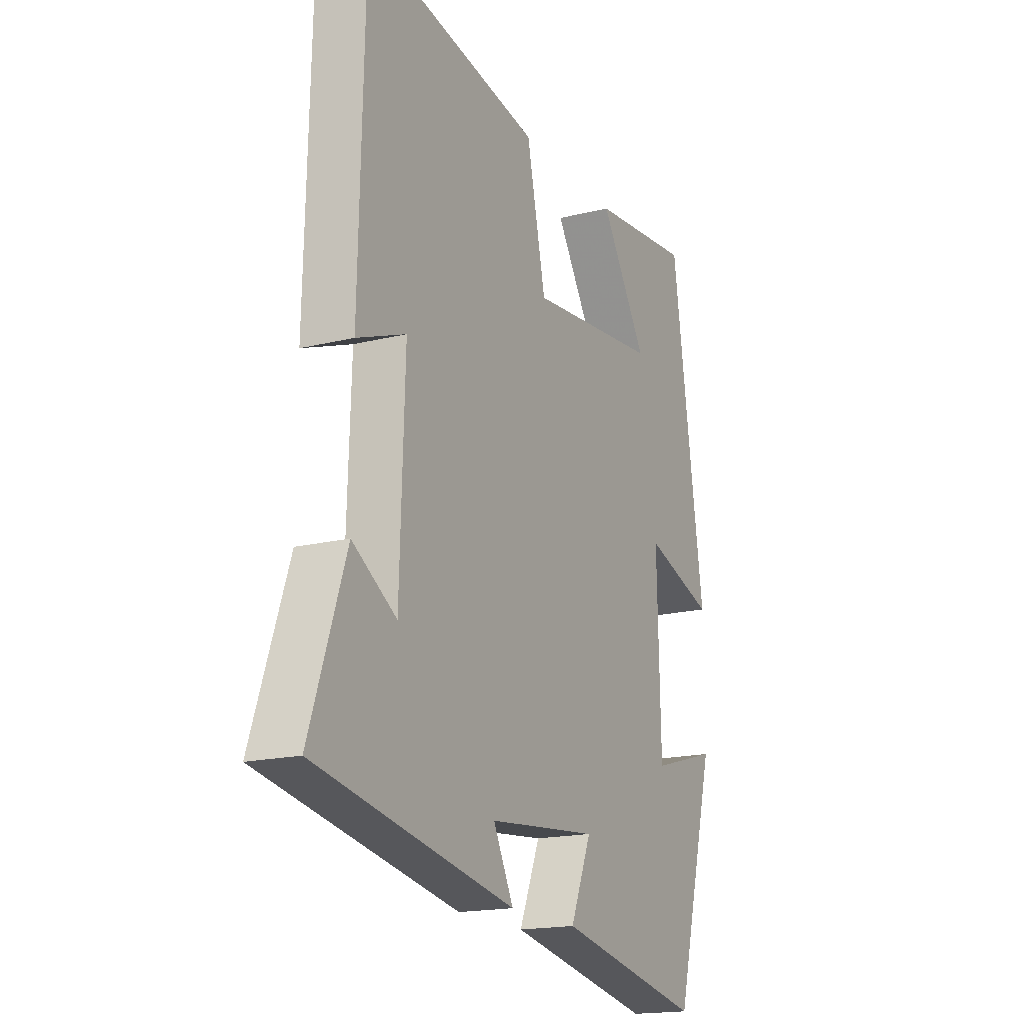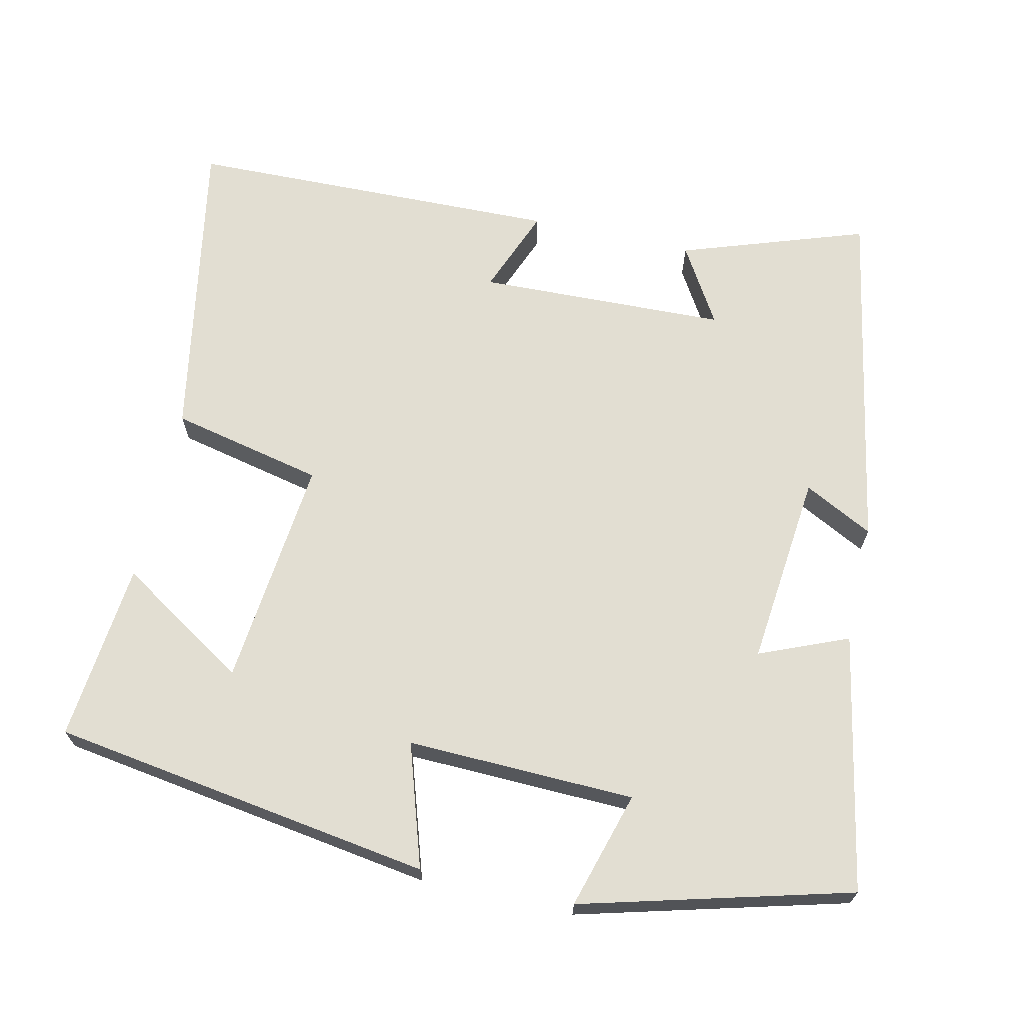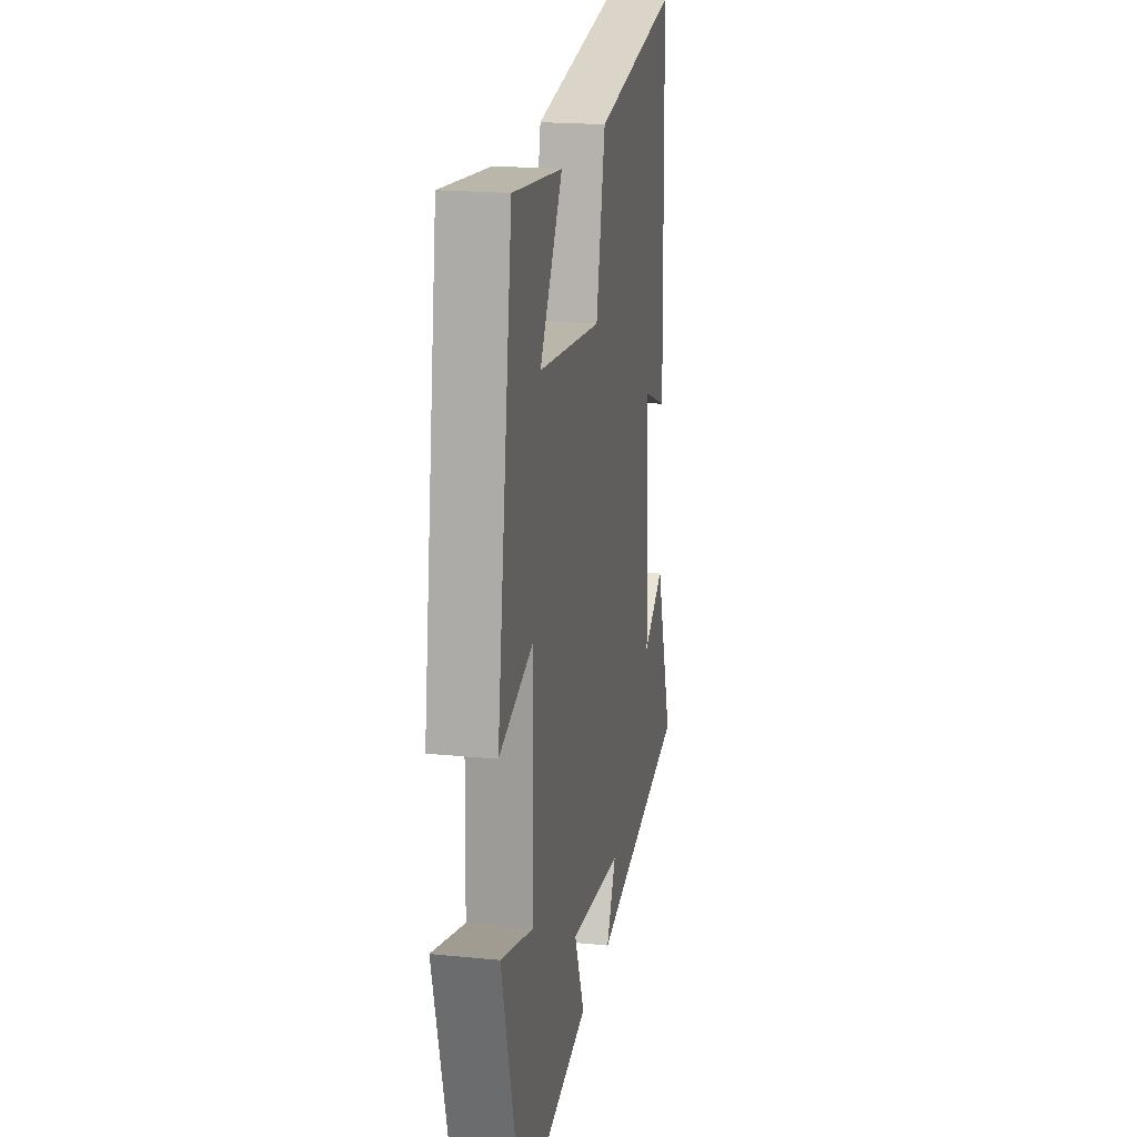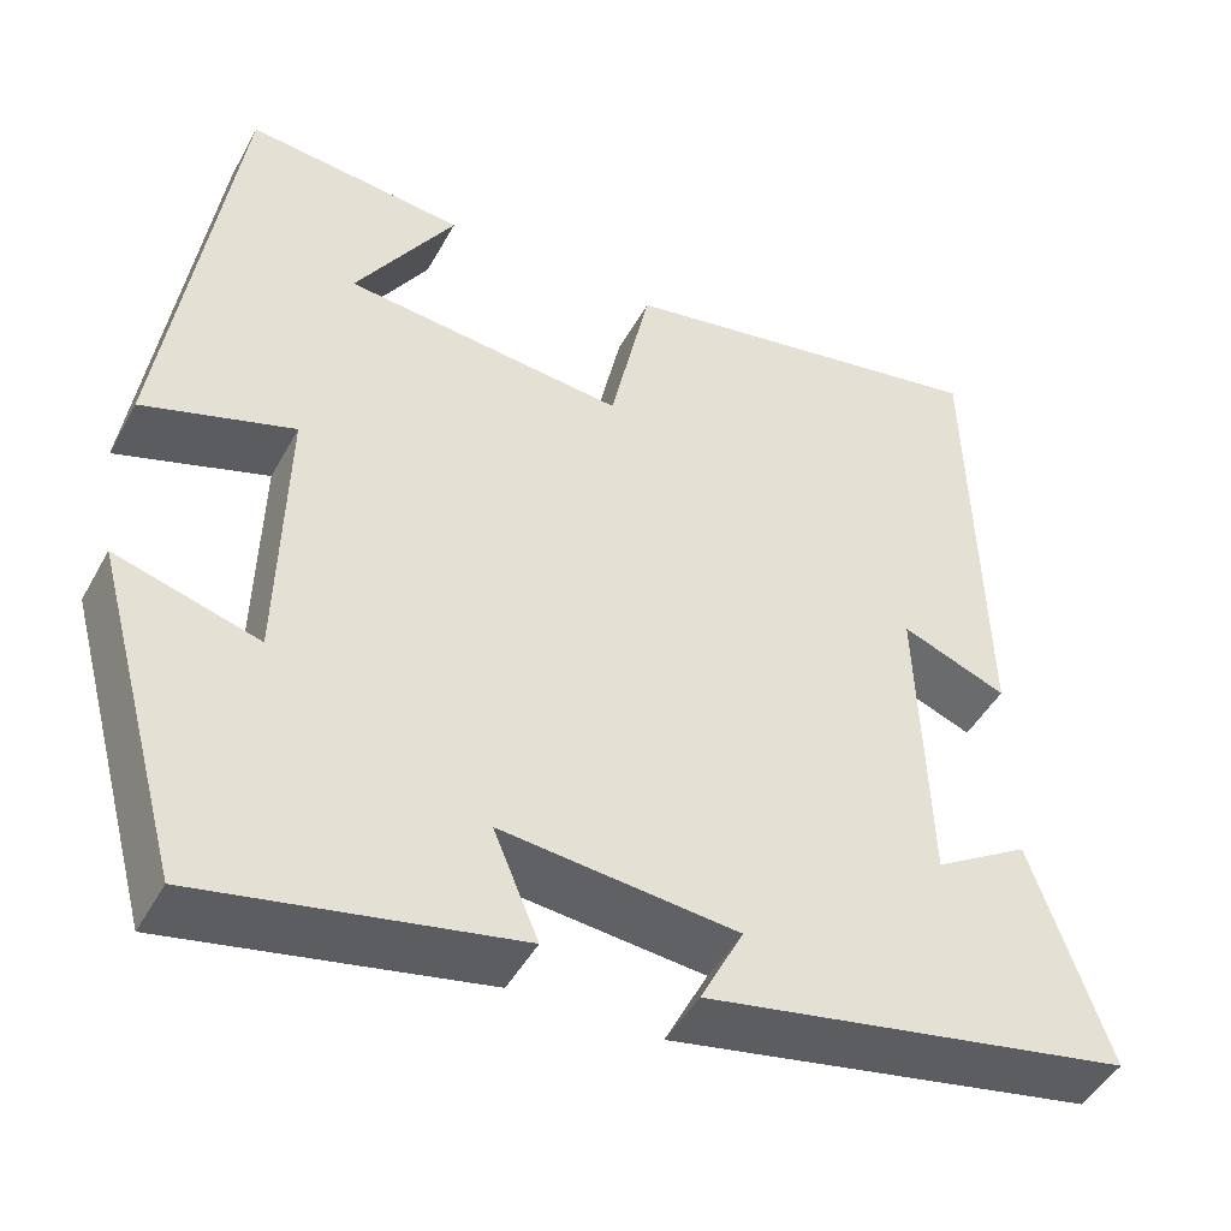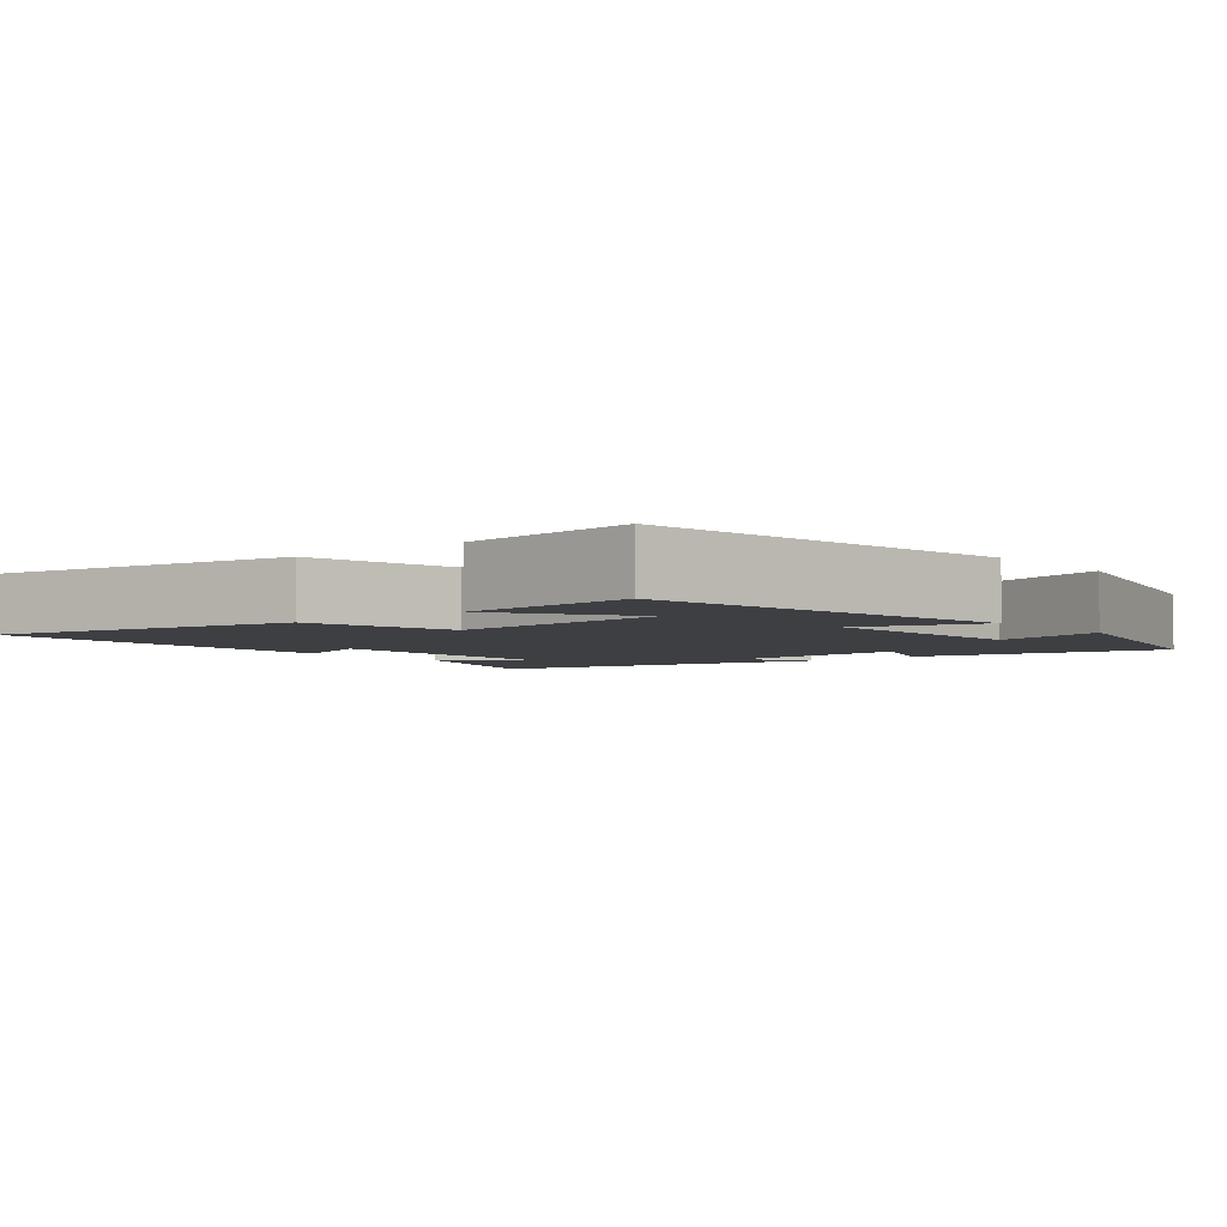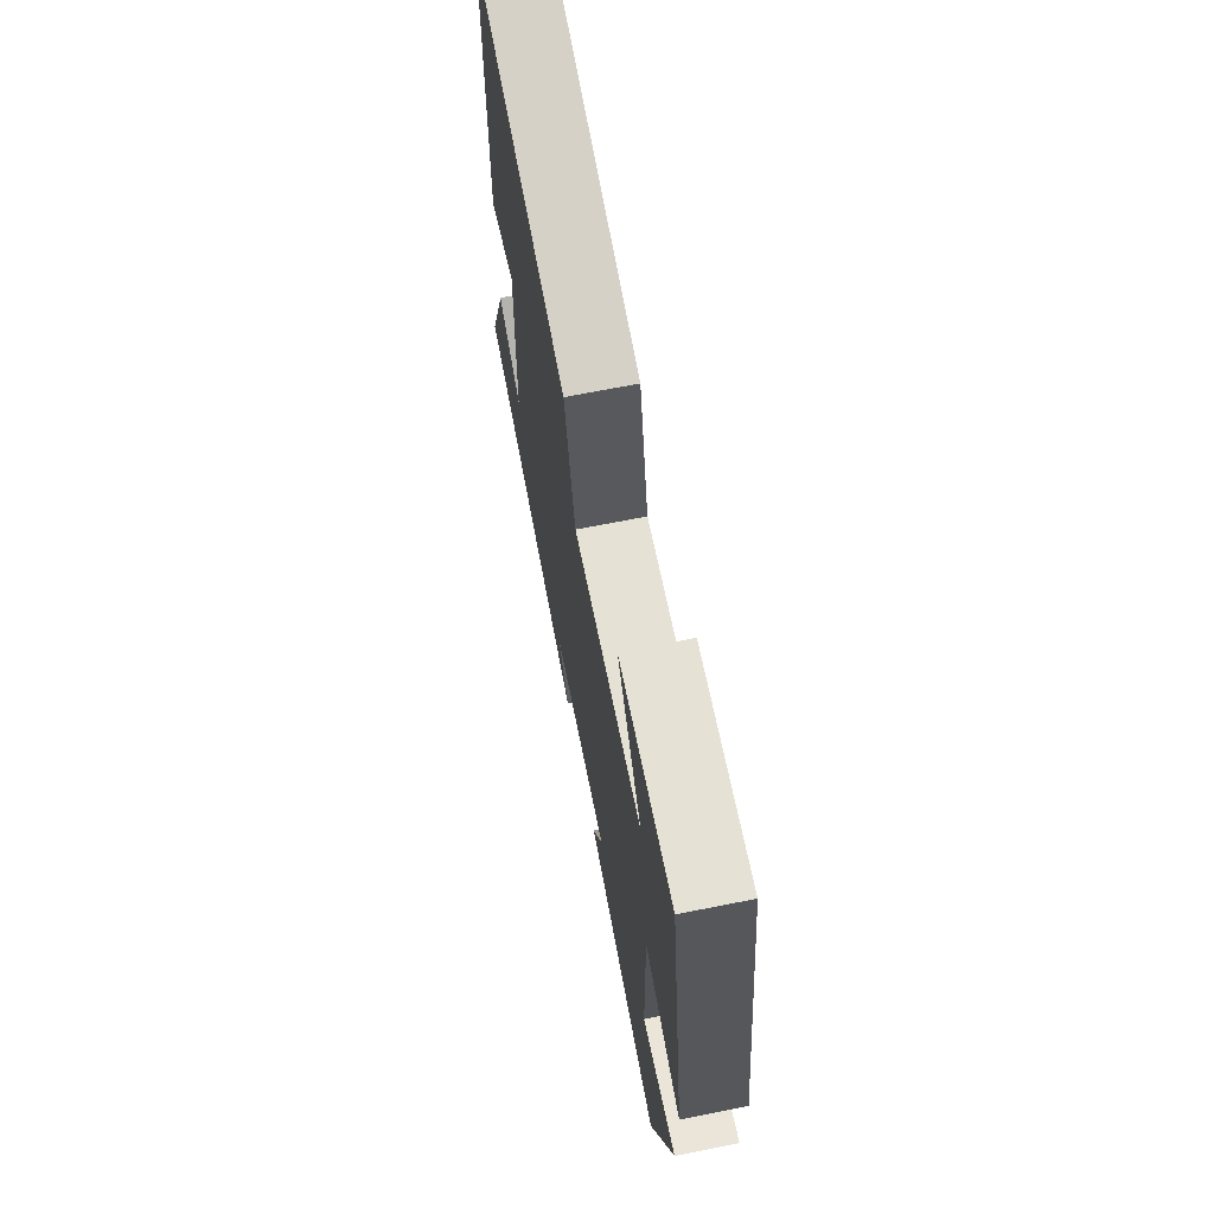
<metadata>
{"format":"obj","ext":"obj","renderer":"f3d","projection":"perspective","resolution":1024,"background":"white","views":[{"elev":-17.5,"azim":-63.7,"up":"+Z"},{"elev":68.0,"azim":102.8,"up":"+Y"},{"elev":19.5,"azim":100.6,"up":"+Z"},{"elev":-46.3,"azim":152.6,"up":"+Z"},{"elev":-4.0,"azim":40.1,"up":"+Y"},{"elev":69.7,"azim":78.8,"up":"+Z"}]}
</metadata>
<code>
v -0.586 0.07 -0.41
v -0.5 0.07 -0.16
v -0.395 0.07 -0.224
v -0.383 0.07 0.114
v -0.5 0.07 0.068
v -0.487 0.07 0.576
v -0.066 0.07 0.5
v -0.021 0.07 0.293
v 0.291 0.07 0.325
v 0.18 0.07 0.5
v 0.423 0.07 0.525
v 0.5 0.07 0.006
v 0.333 0.07 0.06
v 0.341 0.07 -0.25
v 0.5 0.07 -0.204
v 0.401 0.07 -0.569
v 0.052 0.07 -0.5
v 0.102 0.07 -0.38
v -0.16 0.07 -0.406
v -0.112 0.07 -0.5
v -0.586 0 -0.41
v -0.5 0 -0.16
v -0.395 0 -0.224
v -0.383 0 0.114
v -0.5 0 0.068
v -0.487 0 0.576
v -0.066 0 0.5
v -0.021 0 0.293
v 0.291 0 0.325
v 0.18 0 0.5
v 0.423 0 0.525
v 0.5 0 0.006
v 0.333 0 0.06
v 0.341 0 -0.25
v 0.5 0 -0.204
v 0.401 0 -0.569
v 0.052 0 -0.5
v 0.102 0 -0.38
v -0.16 0 -0.406
v -0.112 0 -0.5
f 1 2 3
f 20 1 3
f 19 20 3
f 18 19 3 4
f 16 17 18
f 15 16 18
f 14 15 18
f 13 14 18 4
f 11 12 13
f 9 10 11
f 9 11 13
f 8 9 13 4
f 6 7 8
f 5 6 8
f 4 5 8
f 23 22 21
f 23 21 40
f 23 40 39
f 24 23 39 38
f 38 37 36
f 38 36 35
f 38 35 34
f 24 38 34 33
f 33 32 31
f 31 30 29
f 33 31 29
f 24 33 29 28
f 28 27 26
f 28 26 25
f 28 25 24
f 1 21 22 2
f 2 22 23 3
f 3 23 24 4
f 4 24 25 5
f 5 25 26 6
f 6 26 27 7
f 7 27 28 8
f 8 28 29 9
f 9 29 30 10
f 10 30 31 11
f 11 31 32 12
f 12 32 33 13
f 13 33 34 14
f 14 34 35 15
f 15 35 36 16
f 16 36 37 17
f 17 37 38 18
f 18 38 39 19
f 19 39 40 20
f 20 40 21 1

</code>
